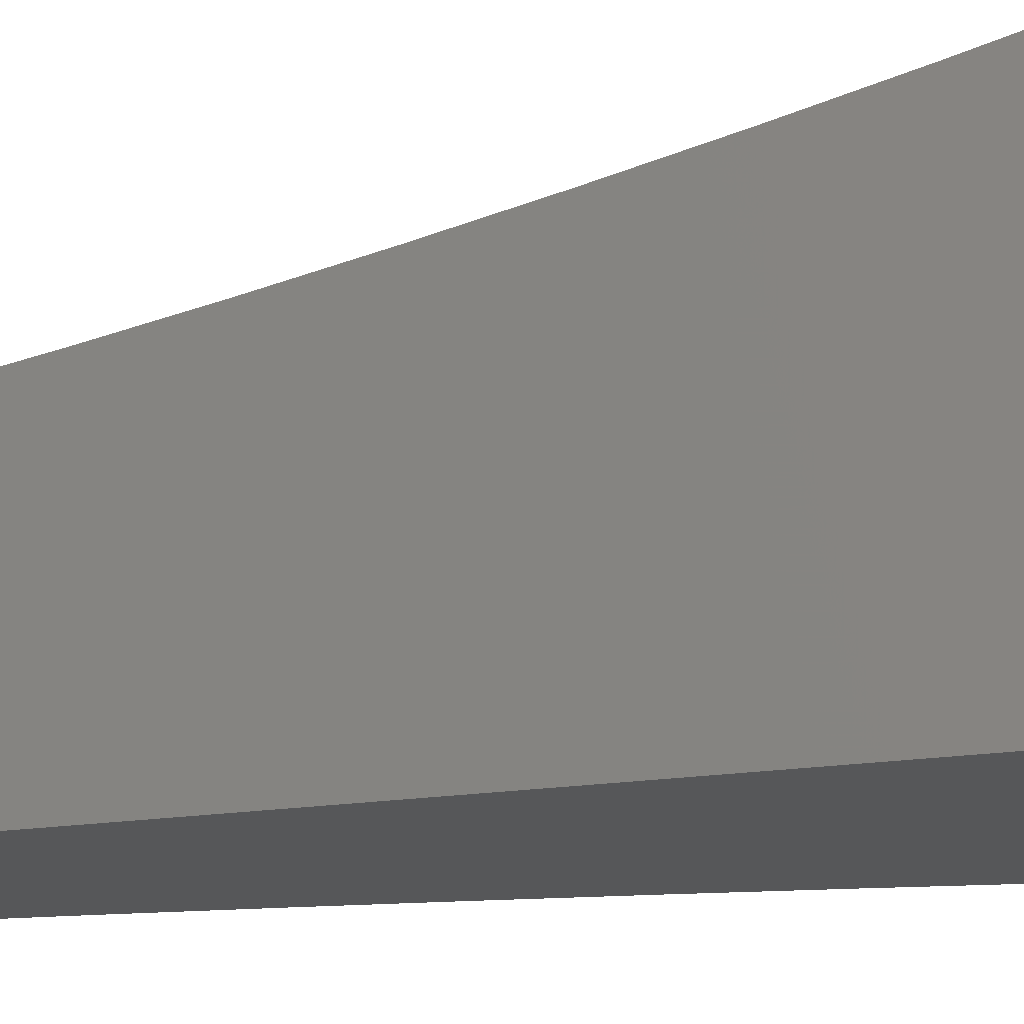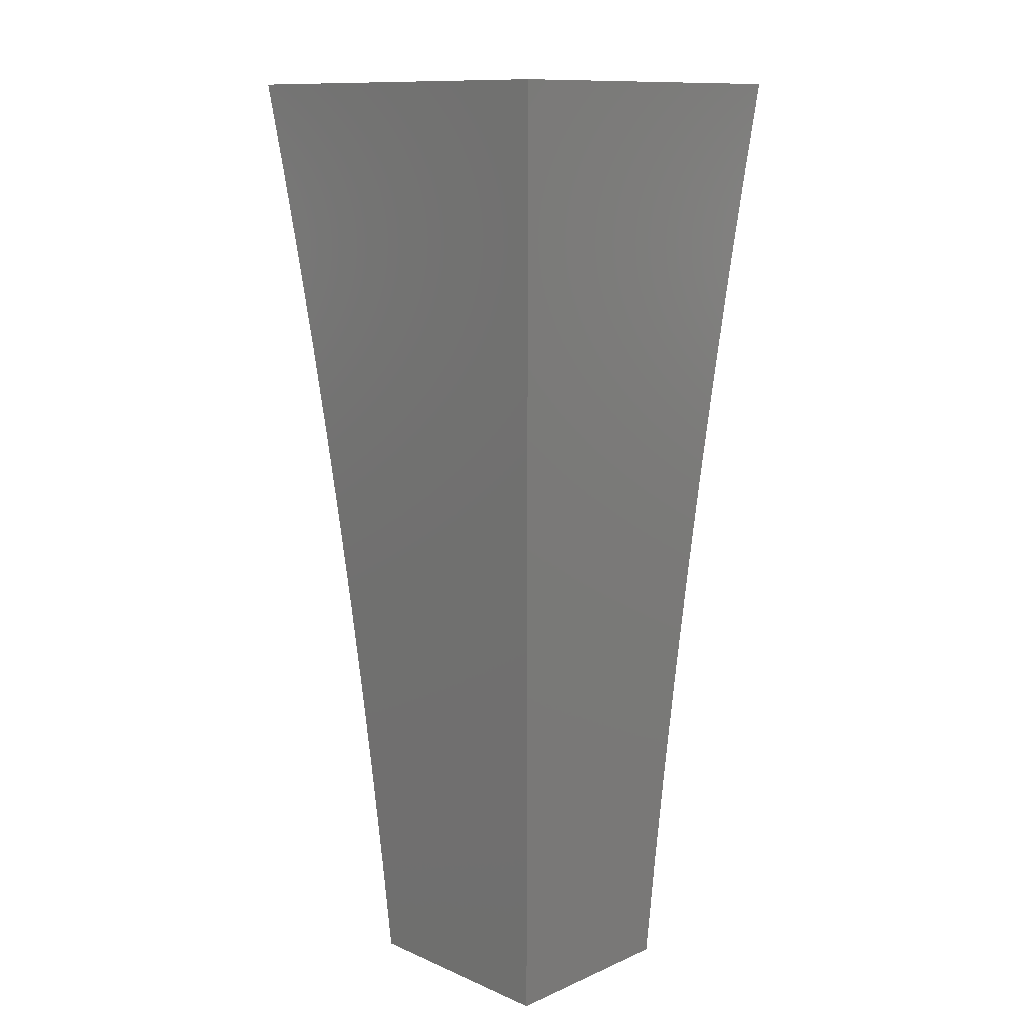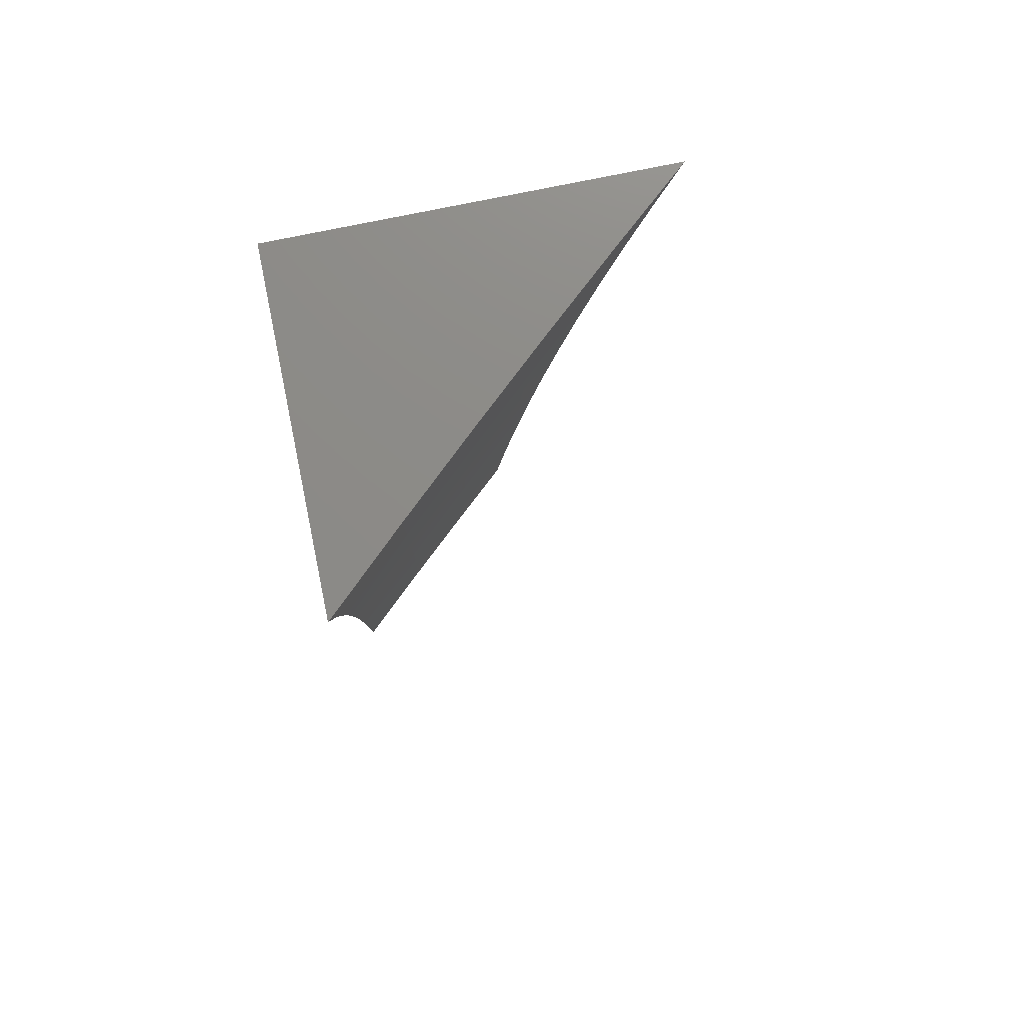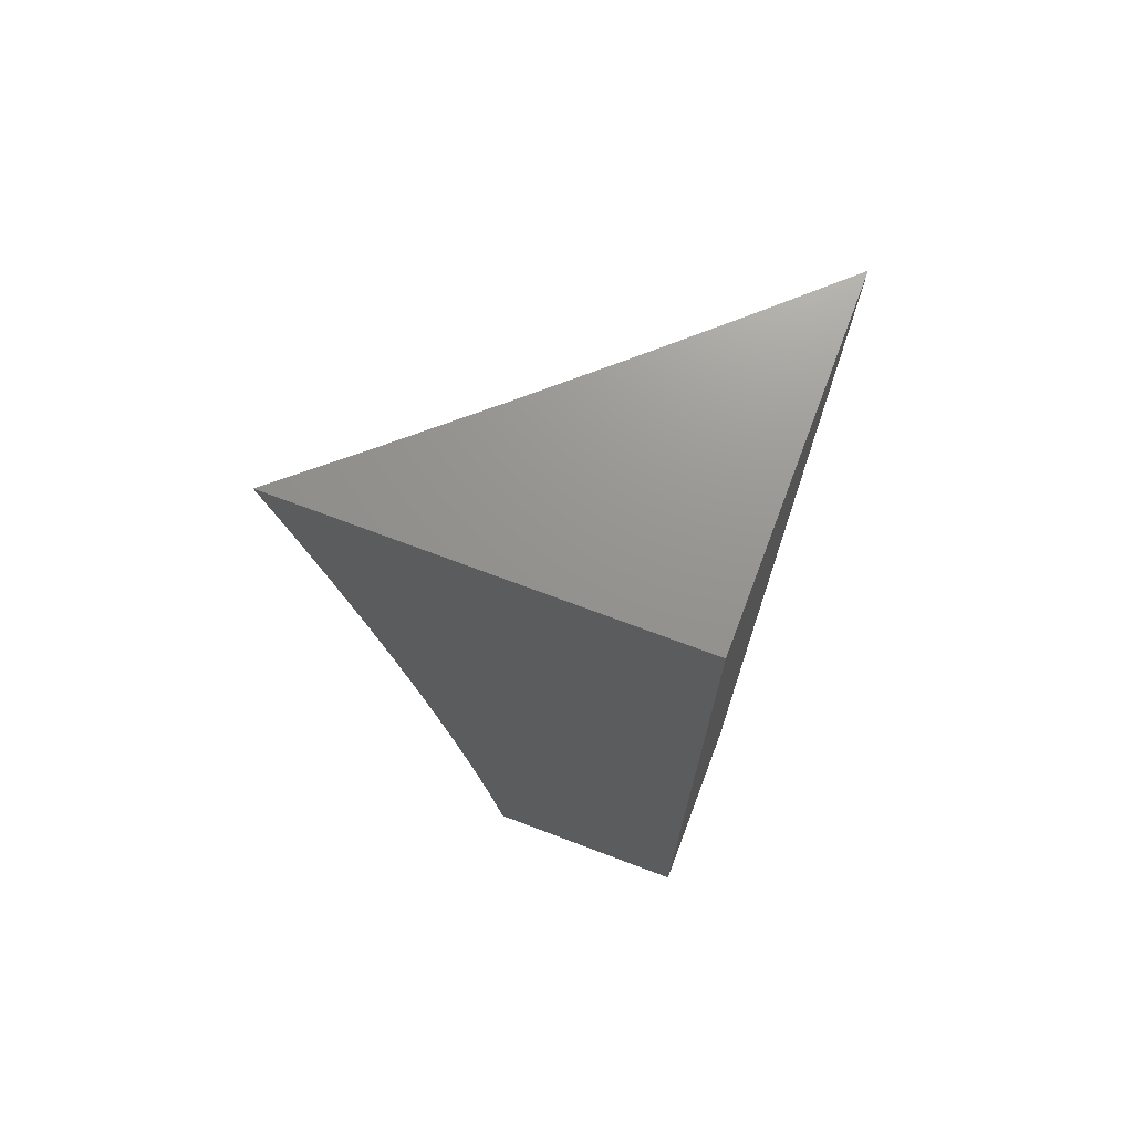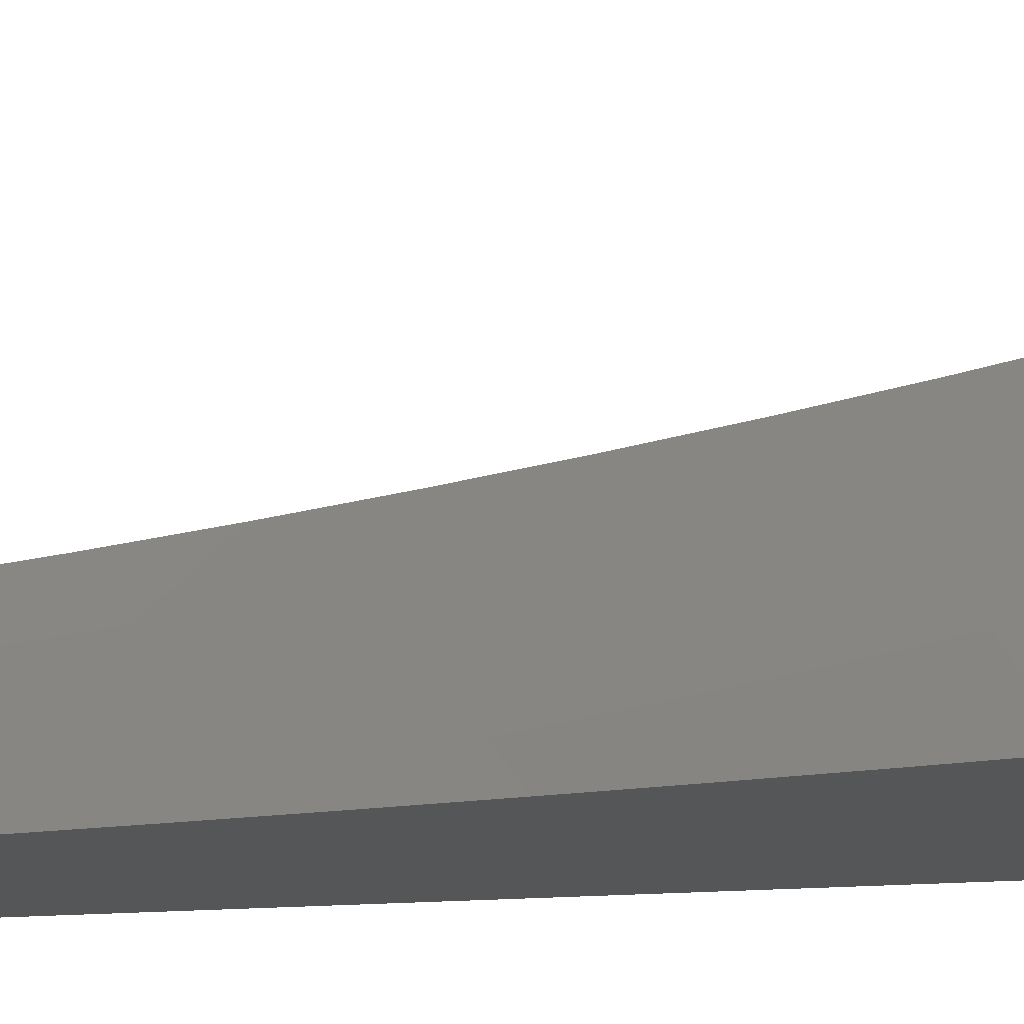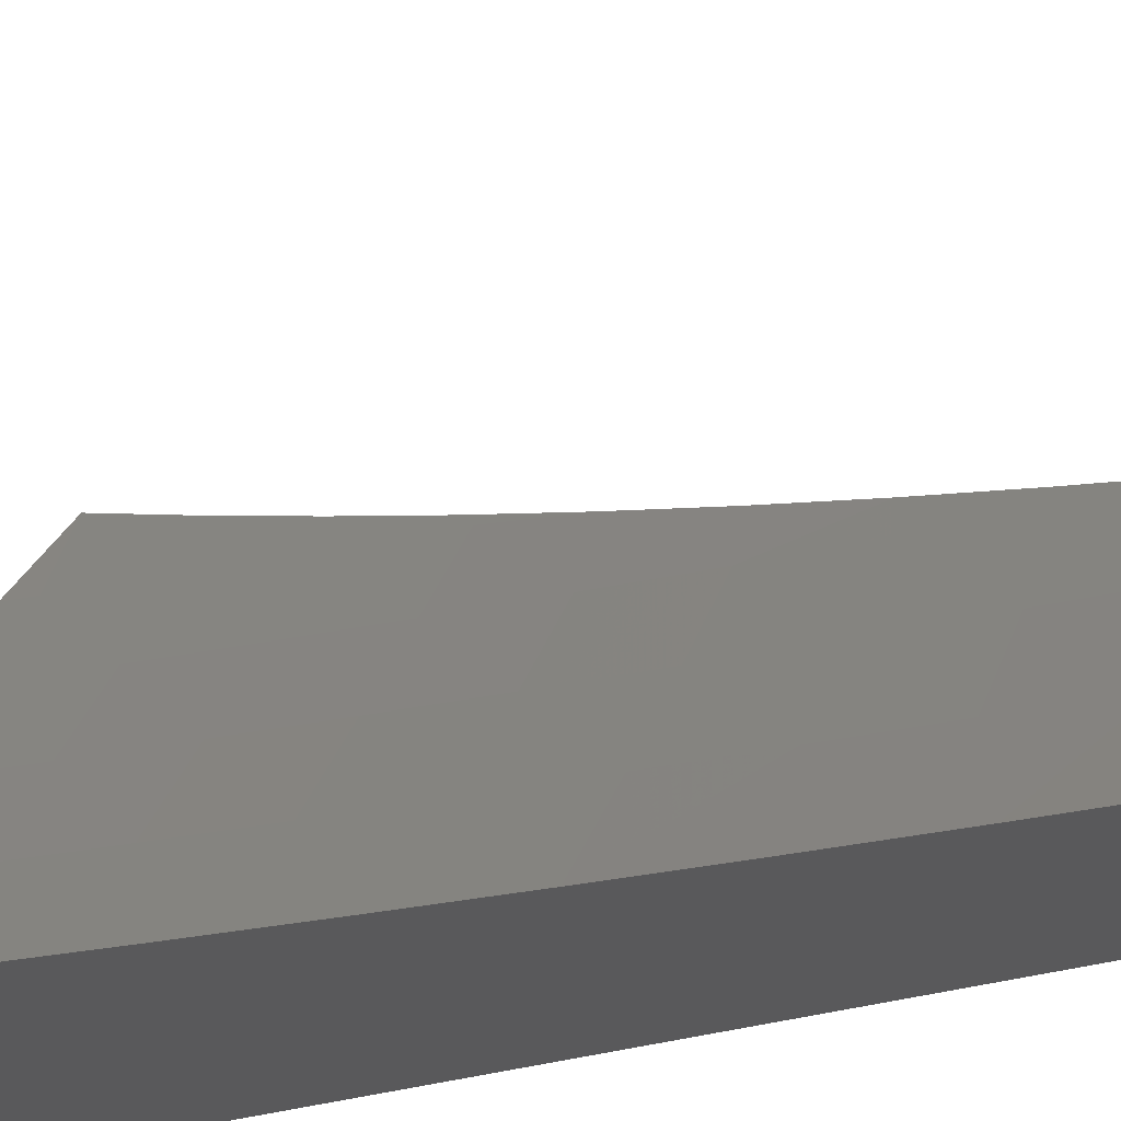
<metadata>
{"format":"stl","ext":"stl","renderer":"f3d","projection":"perspective","resolution":1024,"background":"white","views":[{"elev":-16.9,"azim":109.5,"up":"+Z"},{"elev":12.0,"azim":134.9,"up":"+Y"},{"elev":76.2,"azim":-101.7,"up":"+Y"},{"elev":71.2,"azim":110.7,"up":"+Y"},{"elev":74.0,"azim":87.9,"up":"+Z"},{"elev":-22.0,"azim":-55.7,"up":"+Z"}]}
</metadata>
<code>
# stl→obj: 62 verts, 120 faces
v 8.702 2 -7.918
v 8.625 2 -8
v 8.719 1.924 -7.918
v 8.65 1.89 -8
v 8.739 1.831 -7.918
v 8.673 1.78 -8
v 8.758 1.738 -7.918
v 8.695 1.669 -8
v 8.776 1.644 -7.918
v 8.716 1.558 -8
v 8.793 1.551 -7.918
v 8.735 1.447 -8
v 8.809 1.457 -7.918
v 8.824 1.363 -7.918
v 8.897 1.374 -7.834
v 8.911 1.28 -7.834
v 8.983 1.29 -7.751
v 8.997 1.194 -7.751
v 9 1.202 -7.746
v 9 1.101 -7.761
v 8.924 1.185 -7.834
v 8.936 1.089 -7.834
v 8.851 1.175 -7.918
v 8.863 1.08 -7.918
v 8.784 1.112 -8
v 8.797 1 -8
v 8.753 1.335 -8
v 8.838 1.269 -7.918
v 8.769 1.224 -8
v 8.865 1 -7.925
v 8.933 1 -7.85
v 9 1 -7.774
v 9 1.302 -7.73
v 8.969 1.386 -7.751
v 8.882 1.469 -7.834
v 9 1.403 -7.712
v 8.954 1.481 -7.751
v 8.866 1.564 -7.834
v 9 1.503 -7.694
v 8.938 1.576 -7.751
v 8.848 1.658 -7.834
v 9 1.603 -7.674
v 8.92 1.672 -7.751
v 8.83 1.752 -7.834
v 8.991 1.685 -7.666
v 9 1.703 -7.652
v 8.973 1.781 -7.666
v 9 1.802 -7.63
v 8.954 1.876 -7.666
v 9 1.901 -7.606
v 8.933 1.971 -7.666
v 9 2 -7.581
v 8.927 2 -7.666
v 8.862 1.956 -7.751
v 8.852 2 -7.751
v 8.791 1.94 -7.834
v 8.777 2 -7.835
v 8.811 1.846 -7.834
v 8.883 1.861 -7.751
v 8.902 1.767 -7.751
v 9 1 -8
v 9 2 -8
f 1 2 3
f 3 2 4
f 3 4 5
f 5 4 6
f 5 6 7
f 7 6 8
f 7 8 9
f 9 8 10
f 9 10 11
f 11 10 12
f 11 12 13
f 13 12 14
f 13 14 15
f 15 14 16
f 15 16 17
f 17 16 18
f 17 18 19
f 19 18 20
f 20 18 21
f 20 21 22
f 22 21 23
f 22 23 24
f 24 23 25
f 24 25 26
f 12 27 14
f 14 27 28
f 14 28 16
f 16 28 21
f 16 21 18
f 27 29 28
f 28 29 23
f 28 23 21
f 29 25 23
f 26 30 24
f 24 30 31
f 24 31 22
f 22 31 32
f 22 32 20
f 19 33 17
f 17 33 34
f 17 34 15
f 15 34 35
f 15 35 13
f 13 35 11
f 33 36 34
f 34 36 37
f 34 37 35
f 35 37 38
f 35 38 11
f 11 38 9
f 36 39 37
f 37 39 40
f 37 40 38
f 38 40 41
f 38 41 9
f 9 41 7
f 39 42 40
f 40 42 43
f 40 43 41
f 41 43 44
f 41 44 7
f 7 44 5
f 43 42 45
f 45 42 46
f 45 46 47
f 47 46 48
f 47 48 49
f 49 48 50
f 49 50 51
f 51 50 52
f 51 52 53
f 51 53 54
f 54 53 55
f 54 55 56
f 56 55 57
f 56 57 3
f 3 57 1
f 56 3 58
f 58 3 5
f 58 5 44
f 49 51 54
f 54 56 59
f 59 56 58
f 59 58 60
f 60 58 44
f 60 44 43
f 47 49 59
f 59 49 54
f 47 59 60
f 45 47 60
f 45 60 43
f 32 31 61
f 61 31 30
f 61 30 26
f 26 25 61
f 61 25 29
f 61 29 27
f 61 27 62
f 62 27 12
f 62 12 10
f 10 8 62
f 62 8 6
f 62 6 4
f 4 2 62
f 2 1 62
f 62 1 57
f 62 57 55
f 55 53 62
f 62 53 52
f 52 50 62
f 62 50 48
f 62 48 46
f 46 42 62
f 62 42 39
f 62 39 36
f 36 33 62
f 62 33 61
f 61 33 19
f 61 19 20
f 20 32 61

</code>
